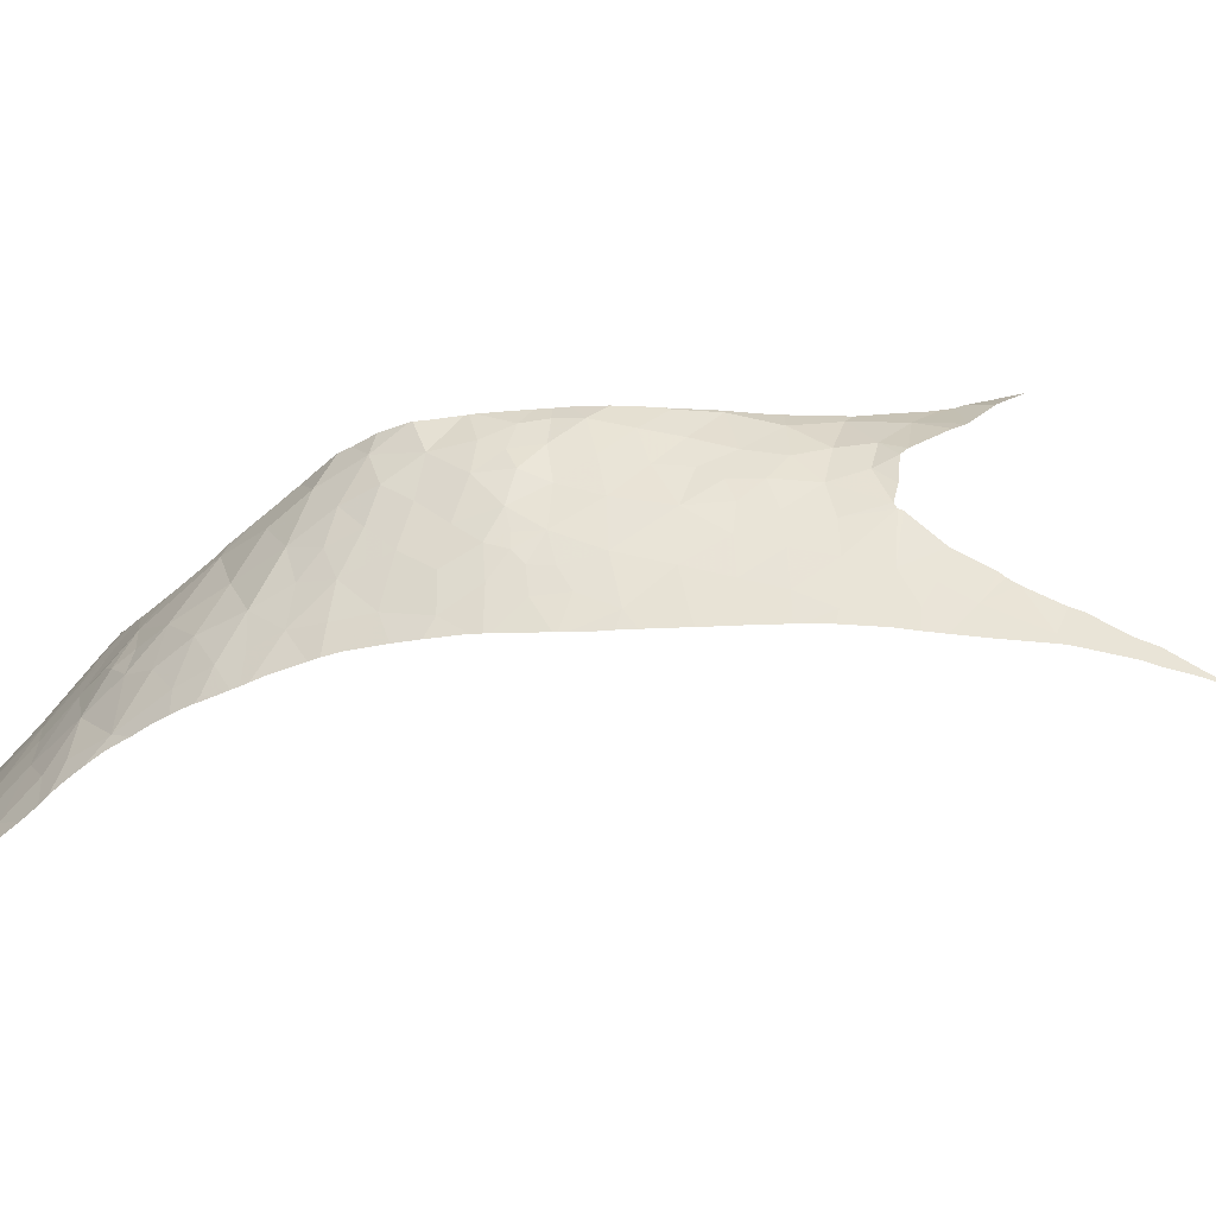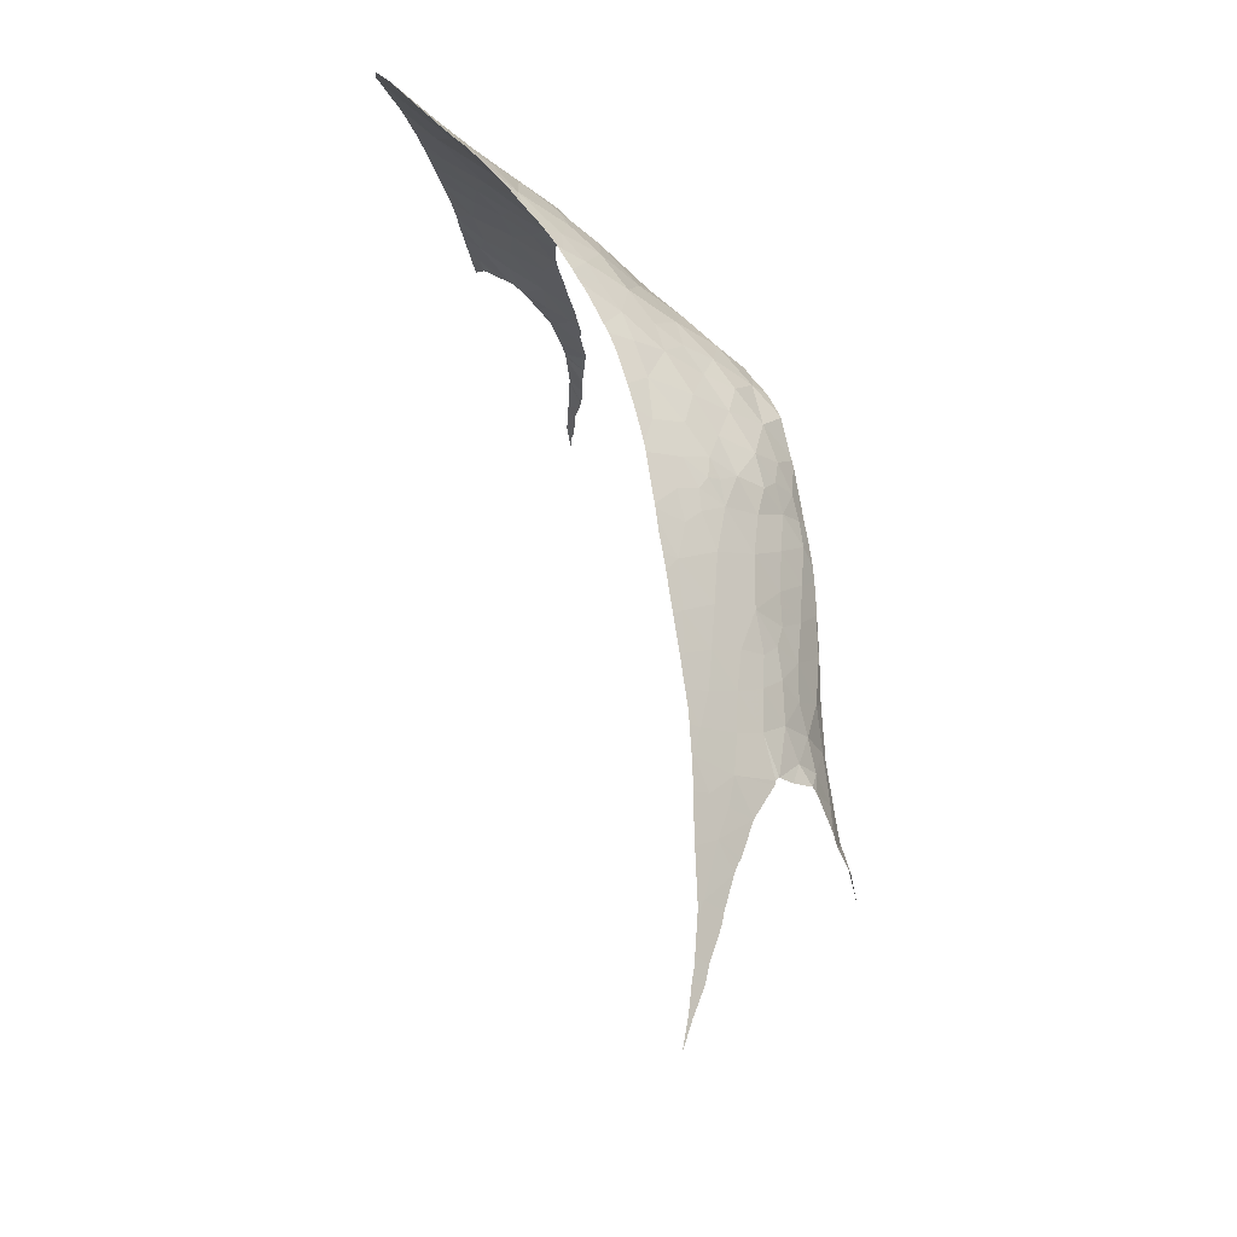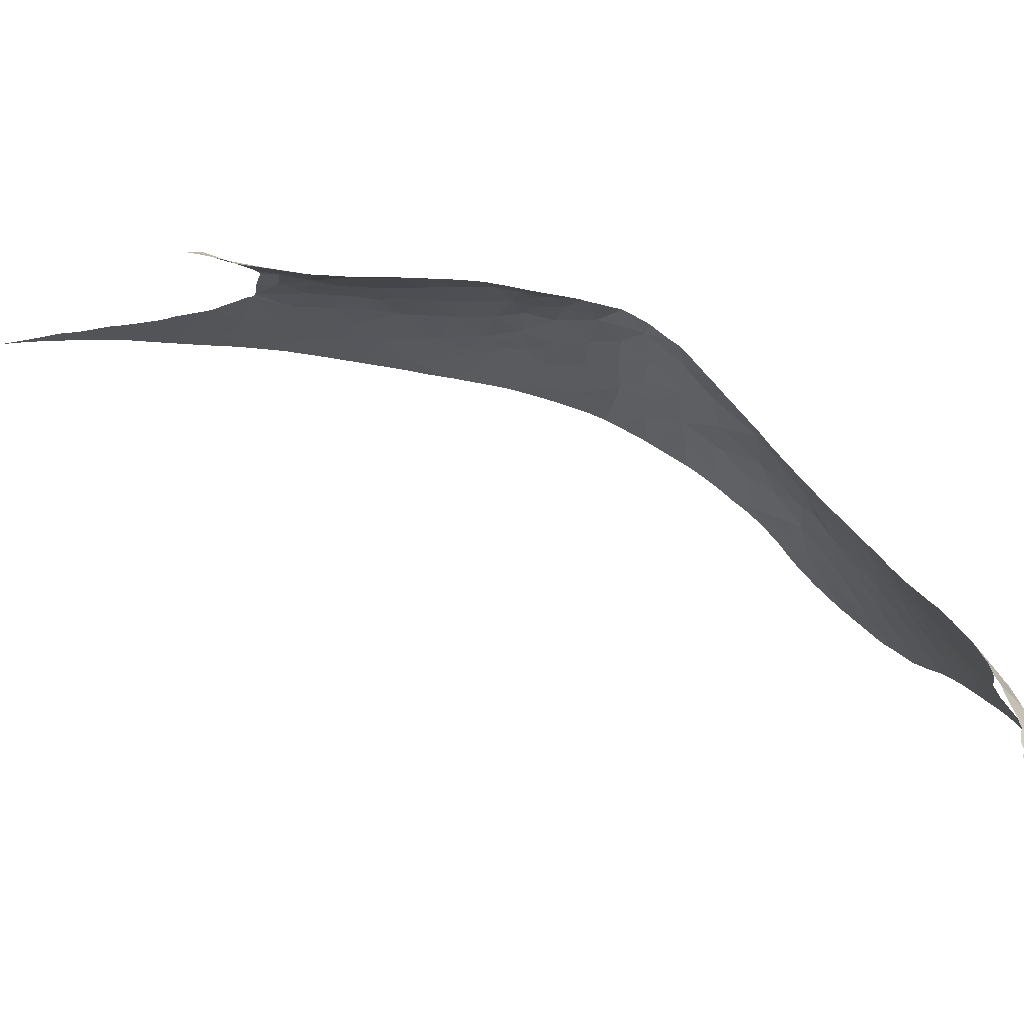
<metadata>
{"format":"obj","ext":"obj","renderer":"f3d","projection":"perspective","resolution":1024,"background":"white","views":[{"elev":36.2,"azim":101.7,"up":"+Y"},{"elev":-20.1,"azim":118.0,"up":"+Z"},{"elev":-8.8,"azim":-98.4,"up":"+Y"}]}
</metadata>
<code>
v 5.232 69.39 61.98
v 3.005 70.09 62.36
v 4.948 69.4 64.25
v 3.501 69.63 67.95
v 2.032 70.13 67.89
v 2.252 69.87 69.37
v -0.2027 71.11 55.53
v -1.536 71.17 54.26
v -2.242 70.77 55.65
v -0.7052 70.86 56.55
v 6.232 68.55 67.95
v 4.861 69.07 68.35
v 5.755 68.45 69.64
v 6.615 63.62 79.23
v 6.06 64.8 77.88
v 4.357 63.81 79.41
v 5.908 62.68 80.51
v 0.6555 69.04 73.24
v 2.256 69.02 72.42
v 1.108 69.71 71.15
v -2.158 56.76 84.71
v -0.475 56.59 85.19
v -0.9627 58.05 84.05
v -1.521 55.45 85.8
v 1.114 70.21 68.45
v 0.6935 70.14 69.5
v -0.1894 70.37 68.36
v 7.787 65.08 76.63
v 5.883 65.99 76.02
v -3.38 54.98 85.7
v -4.023 56.91 84.16
v -5.528 55.47 84.78
v -10.28 52.49 85.55
v -9.494 53.36 85.13
v -10.84 53.21 84.87
v -8.944 52.33 85.96
v 3.539 57.94 84.76
v 1.531 56.45 85.66
v 4.146 55.42 86.9
v 5.615 69.05 65.78
v 6.708 68.55 66.44
v 6.465 68.77 65.07
v 5.896 57.38 85.4
v 7.161 55.61 87.09
v 7.179 66.38 74.35
v 7.263 66.97 72.91
v 5.676 67.53 73.01
v -1.414 70.65 59.65
v 0.3095 70.66 59.24
v -0.3229 70.71 57.96
v 8.707 60.21 82.68
v 8.833 61.14 81.68
v 6.625 61.19 81.95
v 7.052 67.47 71.27
v 4.913 68.4 71.22
v 4.418 62.63 80.63
v 2.653 62.07 81.17
v 4.754 61.94 81.44
v 4.126 61.38 81.93
v 3.521 66.98 75.37
v 2.594 68.2 73.8
v 1.155 67.75 75.08
v 3.781 68.33 72.57
v 3.068 69.11 71.07
v 5.102 69.11 67.39
v 5.601 68.96 66.78
v 4.323 69.48 66.37
v 1.729 70.41 61.16
v 1.545 70.52 59.81
v 0.2054 70.61 60.91
v -2.285 70.49 57.85
v -2.017 71.11 53.82
v -3.818 70.5 54.42
v 0.1644 71.08 55.75
v 2.803 70.24 59.14
v 1.463 70.55 57.95
v 2.607 70.23 60.59
v -0.0496 54.99 86.47
v 1.708 54.27 87.4
v 0.7689 70.35 67.16
v -0.5625 70.64 66.14
v -0.5725 70.46 67.31
v -1.846 70.62 61.77
v 0.6964 70.77 56.58
v 1.768 66.35 76.59
v 4.058 69.09 69.6
v 4.447 69.32 67.52
v -0.1636 70.6 62.71
v -1.58 70.68 63.5
v -0.3099 70.64 64.4
v -11.23 52.62 85.21
v -12.86 52.26 84.95
v -1.508 70.67 64.91
v 2.228 70.6 55.65
v 1.352 70.8 55.61
v -1.356 70.49 66.81
v 2.858 70.03 64.75
v 2.931 70.27 57.31
v 2.415 70.53 55.49
v 6.517 69.42 50.03
v 5.579 69.68 49.28
v 5.429 69.7 49.8
v 1.087 70.38 65.43
v -8.516 51.87 86.4
v -8.817 50.9 87.09
v -8.074 50.35 87.82
v -6.719 51.23 87.57
v 1.685 58.06 84.44
v 0.5879 59.06 83.52
v 0.442 57.67 84.57
v -8.9 50.16 87.63
v -8.698 49.71 88.12
v -7.657 54.21 85.08
v 6.988 59.13 83.81
v 4.242 60.14 82.94
v -9.461 49.47 88.03
v -5.422 53.68 86.1
v -14.27 51.8 84.84
v -14 51.93 84.84
v -14.35 52.8 83.88
v -6.993 55.86 84.08
v -11.46 53.91 84.13
v -9.754 54.57 84.21
v -7.126 52.58 86.39
v -1.882 58.21 83.7
v -5.499 52.18 87.22
v 0.0199 53.29 87.83
v -7.32 50.02 88.38
v -3.571 52.68 87.42
v -1.661 53.92 86.94
v -1.466 52.16 88.4
v 2.591 53.47 88.26
v 8.467 57.36 85.51
v 9.508 55.86 87.02
v 1.982 60.2 82.68
v 2.396 59.1 83.68
v 8.743 62.41 80.04
v 4.172 67.61 73.87
v 8.819 64.6 76.81
v 8.689 64.93 76.27
v 9.861 58.89 83.95
v 8.026 64.06 78.06
v 3.799 65.41 77.3
v 5.167 58.65 84.23
v 8.524 66.29 73.24
v 5.64 69.59 52.5
v 3.615 70.12 53.7
v 4.992 69.74 53.89
v 4.37 69.94 52.05
v 2.428 70 66.59
v 6.905 68.86 61.28
v 6.949 68.7 63.4
v 7.638 68.51 62.74
v 1.286 70.38 63.63
v 7.994 67.86 67.63
v 1.212 70.42 62.15
v 3.912 69.86 60.47
v 6.352 69.52 47.69
v 7.325 67.82 69.29
v 4.937 61.17 82.06
v 1.203 64.53 78.51
v 5.286 66.9 74.53
v 7.577 65.64 75.59
v 8.97 65.1 75.73
v 4.796 69.84 51.35
v 4.537 69.89 51.82
v 6.342 69.27 56.71
v 5.805 69.37 58.31
v 7.044 68.99 58.03
v 6.757 69.19 55.52
v 4.629 69.83 55.21
v 4.397 69.85 56.96
v 5.998 69.45 54.21
v 5.524 69.37 60.04
v 7.029 68.92 59.51
v 2.462 70.51 55.29
v 4.229 69.83 58.7
v 6.628 69.48 46.87
v 7.126 69.32 47.83
v 6.874 69.16 55.37
v -13.11 53.58 83.83
v -14.46 52.74 83.89
v -14.96 52.42 83.87
v -10.35 54.84 83.8
v -10.99 54.43 83.89
v -11.36 54.3 83.87
v -12.73 53.81 83.77
v -12.84 53.77 83.76
v -11.97 54.08 83.82
v 0.1032 60.42 82.28
v -0.0248 60.18 82.47
v -0.419 59.54 82.95
v -3.429 71.06 53.05
v -3.951 70.58 54.08
v -3.602 70.49 54.88
v -4.441 70.66 53.05
v -4.348 70.66 53.19
v -19.87 48.76 83.76
v -19.86 49.17 83.33
v -20.15 48.9 83.31
v -20.61 48.64 83.11
v -19.36 49.5 83.5
v -19.8 49.22 83.34
v -2.37 70.43 59.88
v -2.217 70.49 60.49
v -2.059 70.56 61.39
v -1.976 70.59 61.92
v -1.932 70.6 62.22
v -1.674 70.66 63.52
v -2.014 70.58 61.67
v -3.452 70.49 55.26
v -8.284 55.59 83.91
v -8.381 55.56 83.91
v -8.066 55.66 83.92
v -9.16 55.28 83.86
v -7.336 55.9 83.95
v -4.297 56.92 84.07
v -4.413 56.87 84.07
v -5.426 56.55 84.02
v -0.3906 68.23 74.64
v -0.4213 68.07 74.78
v -0.3961 67.43 75.39
v -0.3334 69.82 72.1
v -0.3374 69.88 71.97
v -0.3663 69.34 73.03
v -0.6789 70.12 70.28
v -0.4788 69.99 71.19
v -0.3513 69.24 73.22
v -0.3754 68.61 74.07
v -2.697 70.39 58.34
v -2.491 70.42 59.33
v 11.01 57.61 85.3
v 11.1 57.82 85.06
v 11.1 58.58 84.21
v -1.637 70.68 63.74
v -1.523 70.67 64.82
v -1.45 70.67 65.29
v 0.6398 63.04 79.9
v 0.5536 63.8 79.13
v 7.717 68.42 63.46
v 7.81 68.32 64.19
v 7.586 68.56 62.31
v 7.369 69.29 46.76
v 7.38 69.33 45.52
v 7.332 69.3 46.89
v 7.179 69.32 47.45
v 7.563 69.28 45.78
v 7.579 69.28 45.69
v 7.998 67.78 68.03
v 7.984 67.89 67.4
v 7.935 68.06 66.21
v 7.998 67.77 68.07
v 10.8 57.19 85.73
v 10.93 57.4 85.51
v 8.556 66.19 73.46
v 8.473 66.48 72.83
v 8.367 66.67 72.26
v 8.323 66.75 72.02
v 8.189 67.24 70.34
v 8.213 67.18 70.59
v 0.0568 52.63 88.39
v 0.2519 52.7 88.37
v -1.446 52.15 88.41
v -0.3448 52.49 88.41
v -9.183 49.32 88.28
v -8.723 49.48 88.31
v -9.891 49.08 88.24
v -8.223 49.68 88.35
v -7.588 49.91 88.37
v -6.646 50.28 88.41
v -6.348 50.39 88.41
v 8.388 54.96 87.82
v 9.006 55.38 87.46
v 8.883 65.43 75.11
v 8.729 65.71 74.54
v -8.628 49.52 88.32
v -8.078 49.74 88.36
v -18.84 49.83 83.7
v -18.81 49.41 84.22
v -18.51 49.6 84.27
v -18.71 49.91 83.73
v -16.4 50.85 84.6
v -16.33 51.65 83.81
v -16.87 51.33 83.72
v -17.23 51.06 83.73
v -17.4 50.96 83.7
v -16.66 50.69 84.59
v -9.675 55.09 83.83
v -20.84 48.48 83.05
v -15.49 52.1 83.83
v -15.44 52.12 83.83
v -17.8 50.65 83.72
v -1.846 58.23 83.7
v -2.484 57.85 83.82
v -3.481 57.27 84.02
v -7.288 55.91 83.96
v -3.8 57.14 84.04
v -4.066 57.03 84.06
v -7.062 55.98 83.96
v -7.204 55.94 83.96
v -1.119 58.93 83.33
v -1.753 58.31 83.65
v 9.372 62.36 79.89
v 9.432 62.18 80.14
v 9.339 62.46 79.75
v 7.639 69.27 45.46
v 7.758 69.24 45
v 7.924 69.21 44.31
v 7.944 69.2 44.33
v 7.985 69.19 44.18
v -5.034 70.62 52.21
v -3.219 70.45 56.18
v -3.167 70.44 56.39
v 9.675 55.79 87.11
v 10 55.98 86.93
v 10.25 56.25 86.66
v -2.912 70.38 57.37
v -2.846 70.37 57.63
v 0.7484 62.45 80.5
v 0.7601 62.26 80.68
v -6.775 56.08 83.97
v -5.743 56.44 84.01
v -1.174 70.35 68.02
v -0.9923 70.28 68.88
v -1.215 70.37 67.81
v -0.7321 59.28 83.13
v -1.592 58.49 83.56
v 0.1916 60.59 82.15
v 0.2844 60.76 82.01
v 0.4122 60.99 81.82
v 11.08 58.83 83.93
v 11.06 59.05 83.67
v 0.0624 65.68 77.22
v 0.2061 65.18 77.75
v 0.3921 64.53 78.44
v 0.5047 64.06 78.89
v -0.331 66.81 75.99
v -0.2913 66.55 76.27
v -0.6982 70.16 70.13
v -0.7417 70.2 69.91
v -0.5806 70.05 70.78
v 0.539 63.87 79.06
v -0.2647 66.49 76.33
v -0.0364 66.01 76.86
v -1.421 70.66 65.51
v -1.369 70.5 66.72
v -1.274 70.41 67.43
v -0.3784 68.57 74.12
v 8.002 67.75 68.16
v 8.134 67.45 69.55
v 8.043 67.66 68.6
v 7.111 68.94 58.54
v 7.092 68.96 58.39
v 7.007 69.01 57.77
v 6.942 69.06 57.3
v 6.913 69.1 56.44
v 6.907 69.11 56.27
v 6.888 69.14 55.77
v 6.883 69.15 55.62
v 6.86 69.18 55.01
v 7.879 68.2 65.25
v 7.85 68.23 64.91
v 7.891 68.18 65.43
v 7.841 68.25 64.78
v 6.9 69.2 54.09
v 6.902 69.22 53.28
v 6.907 69.24 52.68
v 6.899 69.2 54.18
v 7.509 68.63 61.67
v 10.25 60.79 81.83
v 10.16 60.93 81.67
v 9.976 61.19 81.37
v 9.71 61.69 80.77
v 9.761 61.6 80.89
v 9.033 64.77 76.33
v 9.021 64.85 76.18
v 9.069 64.49 76.85
v 9.099 63.86 77.82
v 9.068 64.23 77.26
v 9.238 62.87 79.16
v 9.131 63.36 78.51
v 7.433 68.7 61
v 7.402 68.72 60.75
v 7.295 68.8 59.95
v 6.916 69.26 51.98
v 7.219 68.86 59.39
v 7.164 68.9 58.99
v 7.258 68.83 59.68
v 6.924 69.09 56.73
v 8.178 67.29 70.14
v 6.909 69.33 49.41
v 6.927 69.33 49.27
v 7.044 69.32 48.42
v 7.173 69.32 47.5
v 9.427 55.64 87.24
v 6.884 69.34 49.6
v 6.876 69.33 49.9
v 6.886 69.31 50.46
v 10.36 56.43 86.47
v 4.754 54.07 88.16
v 4.708 54.06 88.16
v 1.452 53.11 88.31
v 2.01 53.28 88.29
v 3.096 53.62 88.23
v -3.097 51.64 88.4
v -3.027 51.67 88.4
v -2.254 51.9 88.41
v -4.566 51.11 88.39
v -4.332 51.21 88.39
v 10.83 59.53 83.14
v -5.785 50.6 88.42
v 10.45 60.45 82.17
v 10.7 59.9 82.73
v 10.59 60.21 82.4
v 5.275 54.21 88.14
v 6.476 54.45 88.06
v 4.657 54.05 88.16
v 3.512 53.73 88.21
v -1.502 52.13 88.41
v -0.5987 52.41 88.41
v 0.8023 52.89 88.34
v -4.902 50.98 88.4
v -5.182 50.85 88.41
v 8.901 65.39 75.18
v 8.991 65 75.91
v 8.931 65.26 75.43
v 9.071 64.42 76.97
v 6.684 54.51 88.04
v 8.023 54.87 87.88
v 8.069 54.88 87.88
f 3 2 1
f 6 5 4
f 9 8 7
f 7 10 9
f 13 12 11
f 16 15 14
f 14 17 16
f 20 19 18
f 23 22 21
f 22 24 21
f 6 26 25
f 26 27 25
f 15 29 28
f 32 31 30
f 31 21 30
f 35 34 33
f 34 36 33
f 39 38 37
f 42 41 40
f 40 3 42
f 44 39 43
f 39 37 43
f 47 46 45
f 50 49 48
f 53 52 51
f 55 54 47
f 58 57 56
f 57 58 59
f 62 61 60
f 61 19 63
f 19 64 63
f 58 56 17
f 11 12 65
f 66 11 65
f 65 67 66
f 70 69 68
f 9 10 71
f 10 50 71
f 9 73 72
f 72 8 9
f 74 10 7
f 69 76 75
f 77 69 75
f 55 63 64
f 6 20 26
f 48 49 70
f 38 79 78
f 57 16 56
f 82 81 80
f 70 83 48
f 20 6 64
f 50 48 71
f 10 84 50
f 19 20 64
f 25 27 80
f 76 69 49
f 69 70 49
f 18 19 61
f 85 62 60
f 27 82 80
f 68 69 77
f 77 2 68
f 12 86 4
f 4 87 12
f 90 89 88
f 89 83 88
f 92 35 91
f 93 90 81
f 88 83 70
f 95 94 84
f 94 76 84
f 6 25 5
f 25 80 5
f 96 81 82
f 84 76 50
f 76 49 50
f 3 67 97
f 94 99 98
f 98 76 94
f 76 98 75
f 74 95 84
f 10 74 84
f 102 101 100
f 81 90 103
f 80 81 103
f 24 30 21
f 106 105 104
f 104 107 106
f 110 109 108
f 108 38 110
f 106 111 105
f 91 35 33
f 106 112 111
f 34 113 36
f 115 53 114
f 53 51 114
f 112 116 111
f 22 38 78
f 109 110 23
f 23 110 22
f 110 38 22
f 24 22 78
f 32 30 117
f 120 119 118
f 113 121 32
f 79 38 39
f 92 122 35
f 123 113 34
f 122 123 35
f 123 34 35
f 104 124 107
f 125 23 21
f 117 126 124
f 126 107 124
f 78 79 127
f 113 117 124
f 36 113 124
f 124 104 36
f 128 106 107
f 113 32 117
f 126 117 129
f 24 78 130
f 78 127 130
f 130 127 131
f 30 24 130
f 131 129 130
f 117 30 129
f 30 130 129
f 132 79 39
f 38 108 37
f 134 44 133
f 44 43 133
f 136 109 135
f 135 115 136
f 57 115 135
f 53 137 52
f 133 43 114
f 37 136 115
f 63 55 47
f 47 138 63
f 140 139 28
f 108 109 136
f 136 37 108
f 141 133 114
f 114 51 141
f 139 142 28
f 15 16 143
f 37 115 144
f 114 43 144
f 43 37 144
f 115 114 144
f 46 145 45
f 61 63 138
f 148 147 146
f 147 149 146
f 5 80 150
f 150 4 5
f 87 4 67
f 143 85 60
f 12 13 86
f 41 66 40
f 66 67 40
f 18 61 62
f 12 87 65
f 87 67 65
f 3 97 2
f 153 152 151
f 86 6 4
f 97 154 2
f 80 103 150
f 40 67 3
f 152 42 3
f 11 66 41
f 41 155 11
f 152 3 1
f 1 151 152
f 90 88 154
f 103 90 154
f 154 97 103
f 150 103 97
f 97 67 150
f 4 150 67
f 88 70 156
f 154 88 156
f 156 2 154
f 70 68 156
f 68 2 156
f 1 2 157
f 2 77 157
f 77 75 157
f 101 158 100
f 61 138 60
f 55 13 54
f 13 11 159
f 159 54 13
f 53 115 160
f 56 16 17
f 161 85 143
f 86 13 55
f 55 64 86
f 6 86 64
f 54 46 47
f 58 53 160
f 57 161 16
f 161 143 16
f 47 45 162
f 15 143 29
f 143 60 29
f 138 47 162
f 162 60 138
f 142 15 28
f 29 163 28
f 163 164 28
f 142 137 14
f 45 163 29
f 29 162 45
f 29 60 162
f 15 142 14
f 53 58 17
f 137 53 17
f 17 14 137
f 115 57 59
f 58 160 59
f 160 115 59
f 146 166 165
f 146 165 100
f 165 102 100
f 146 149 166
f 169 168 167
f 167 171 170
f 172 171 167
f 172 167 168
f 148 146 173
f 173 171 148
f 171 173 170
f 147 148 171
f 175 151 174
f 174 168 175
f 151 1 174
f 99 176 171
f 171 172 99
f 98 99 172
f 168 177 172
f 75 98 177
f 98 172 177
f 176 147 171
f 174 177 168
f 1 157 174
f 157 177 174
f 157 75 177
f 179 158 178
f 180 170 173
f 181 119 120
f 120 118 182
f 182 118 183
f 185 184 123
f 185 123 122
f 122 186 185
f 122 92 187
f 92 119 188
f 188 187 92
f 186 122 189
f 189 122 187
f 191 190 109
f 191 109 192
f 193 72 73
f 73 194 193
f 73 9 195
f 197 196 193
f 197 193 194
f 200 199 198
f 200 198 201
f 203 202 198
f 203 198 199
f 205 204 48
f 205 48 83
f 83 206 205
f 208 207 83
f 208 83 89
f 89 209 208
f 206 83 210
f 210 83 207
f 195 9 211
f 121 113 212
f 212 113 123
f 123 213 212
f 214 121 212
f 213 123 215
f 216 121 214
f 218 217 31
f 31 32 219
f 219 218 31
f 221 220 62
f 221 62 222
f 20 18 223
f 223 224 20
f 223 18 225
f 227 226 20
f 227 20 224
f 225 18 228
f 228 18 229
f 231 230 71
f 231 71 48
f 48 204 231
f 233 232 141
f 233 141 234
f 236 235 89
f 236 89 90
f 90 93 236
f 93 81 237
f 161 57 238
f 238 239 161
f 241 152 240
f 240 152 153
f 153 151 242
f 178 244 243
f 243 245 178
f 246 178 245
f 243 244 247
f 247 244 248
f 159 11 155
f 155 249 159
f 155 41 250
f 250 41 251
f 252 159 249
f 254 253 133
f 254 133 141
f 141 232 254
f 255 45 145
f 145 46 256
f 46 54 257
f 257 256 46
f 257 54 258
f 54 159 259
f 259 260 54
f 258 54 260
f 131 127 261
f 261 127 262
f 264 263 131
f 264 131 261
f 265 116 112
f 112 266 265
f 267 116 265
f 269 268 106
f 269 106 128
f 128 107 270
f 270 107 271
f 272 44 134
f 134 273 272
f 275 274 45
f 275 45 255
f 266 112 276
f 112 106 268
f 268 276 112
f 268 269 277
f 280 279 278
f 279 198 202
f 202 278 279
f 281 280 278
f 284 283 282
f 284 282 285
f 285 282 286
f 286 282 287
f 215 123 288
f 288 123 184
f 201 198 289
f 290 118 282
f 282 283 290
f 291 183 118
f 291 118 290
f 287 280 292
f 292 286 287
f 292 280 281
f 293 23 125
f 125 21 294
f 21 31 295
f 295 294 21
f 296 121 216
f 295 31 297
f 297 31 298
f 298 31 217
f 300 299 121
f 300 121 296
f 302 301 23
f 302 23 293
f 304 137 303
f 303 137 305
f 307 306 244
f 307 244 308
f 308 309 307
f 309 308 310
f 311 193 196
f 211 9 312
f 9 71 313
f 313 312 9
f 248 244 306
f 315 314 134
f 315 134 316
f 317 313 71
f 317 71 318
f 319 238 57
f 319 57 320
f 318 71 230
f 32 121 321
f 321 121 299
f 219 32 322
f 322 32 321
f 209 89 235
f 82 27 323
f 323 27 324
f 325 82 323
f 192 109 326
f 326 109 23
f 23 301 326
f 301 302 327
f 57 135 328
f 135 109 190
f 190 328 135
f 329 57 328
f 330 320 57
f 330 57 329
f 234 141 331
f 331 141 332
f 334 333 161
f 334 161 335
f 335 161 336
f 222 62 337
f 337 62 85
f 85 338 337
f 27 26 339
f 26 20 226
f 226 339 26
f 324 27 340
f 340 27 339
f 226 227 341
f 336 161 342
f 342 161 239
f 344 343 85
f 85 161 333
f 333 344 85
f 338 85 343
f 346 345 81
f 346 81 96
f 96 82 347
f 347 82 325
f 229 18 348
f 18 62 220
f 220 348 18
f 237 81 345
f 349 159 252
f 351 350 159
f 351 159 349
f 353 352 175
f 353 175 168
f 168 169 353
f 169 167 354
f 354 167 355
f 357 356 167
f 357 167 170
f 170 358 357
f 358 170 359
f 359 170 180
f 180 173 360
f 41 42 361
f 42 152 362
f 362 361 42
f 251 41 363
f 363 41 361
f 364 152 241
f 362 152 364
f 360 173 365
f 173 146 366
f 366 365 173
f 366 146 367
f 368 360 365
f 242 151 369
f 371 370 52
f 52 137 372
f 372 371 52
f 373 137 304
f 374 372 137
f 374 137 373
f 375 139 140
f 140 376 375
f 377 139 375
f 137 142 378
f 378 142 139
f 139 379 378
f 381 380 137
f 381 137 378
f 369 151 382
f 151 175 383
f 383 382 151
f 383 175 384
f 305 137 380
f 367 146 385
f 387 386 175
f 387 175 352
f 384 175 388
f 388 175 386
f 355 167 389
f 389 167 356
f 259 159 350
f 350 390 259
f 392 391 100
f 392 100 158
f 158 393 392
f 393 158 179
f 179 178 394
f 394 178 246
f 273 134 395
f 395 134 314
f 396 100 391
f 397 100 396
f 146 100 398
f 398 100 397
f 385 146 398
f 316 134 399
f 134 133 253
f 253 399 134
f 401 39 400
f 403 402 79
f 403 79 132
f 132 39 404
f 406 405 129
f 406 129 131
f 131 407 406
f 409 408 129
f 409 129 405
f 332 141 410
f 271 107 411
f 188 119 181
f 141 51 412
f 412 51 52
f 52 370 412
f 414 413 141
f 414 141 412
f 400 39 415
f 415 39 44
f 44 416 415
f 417 39 401
f 404 39 418
f 418 39 417
f 407 131 419
f 419 131 263
f 263 264 420
f 262 127 421
f 127 79 402
f 402 421 127
f 107 126 422
f 126 129 408
f 408 422 126
f 411 107 423
f 423 107 422
f 163 45 274
f 274 424 163
f 376 140 425
f 140 28 164
f 164 425 140
f 164 163 426
f 426 163 424
f 379 139 427
f 427 139 377
f 416 44 428
f 428 44 429
f 429 44 430
f 430 44 272
f 410 141 413

</code>
